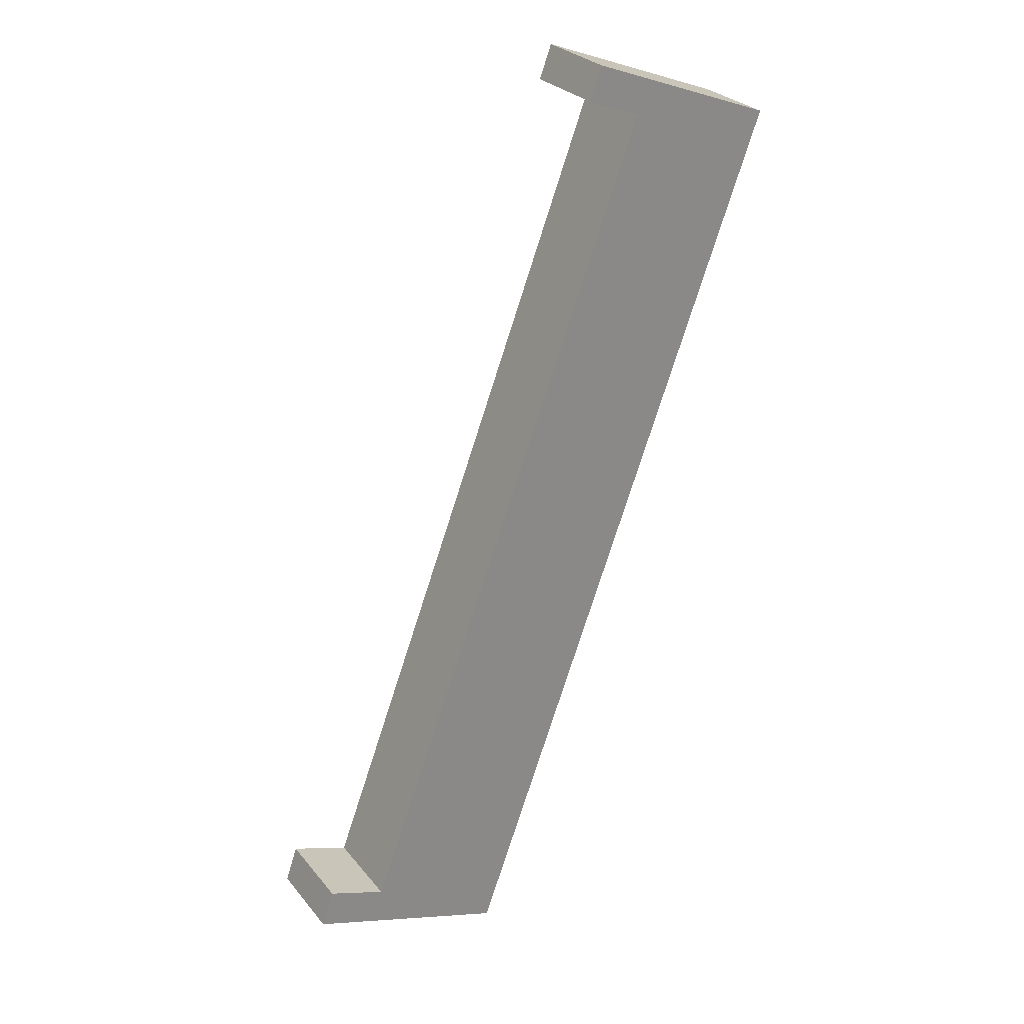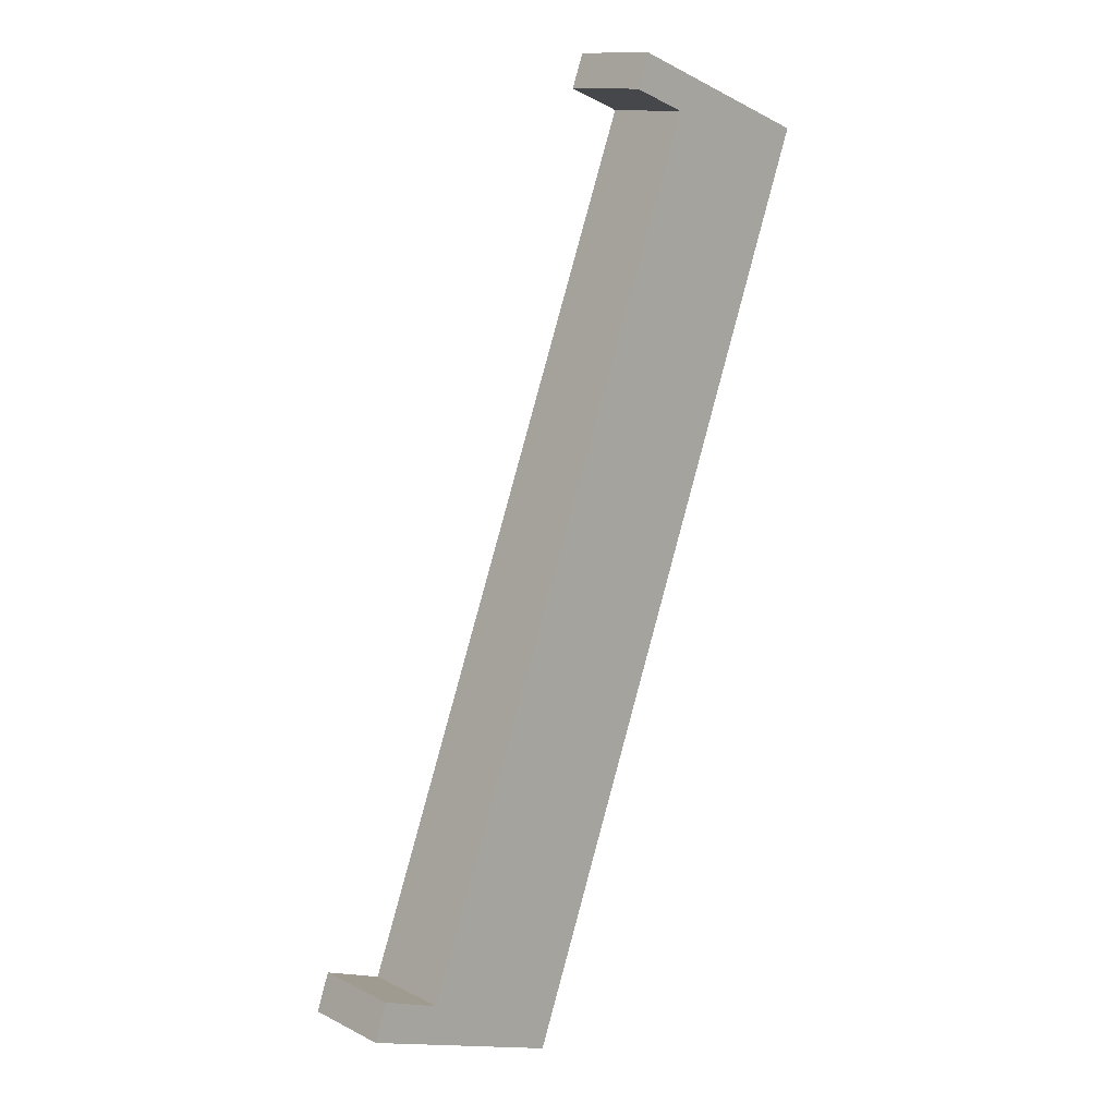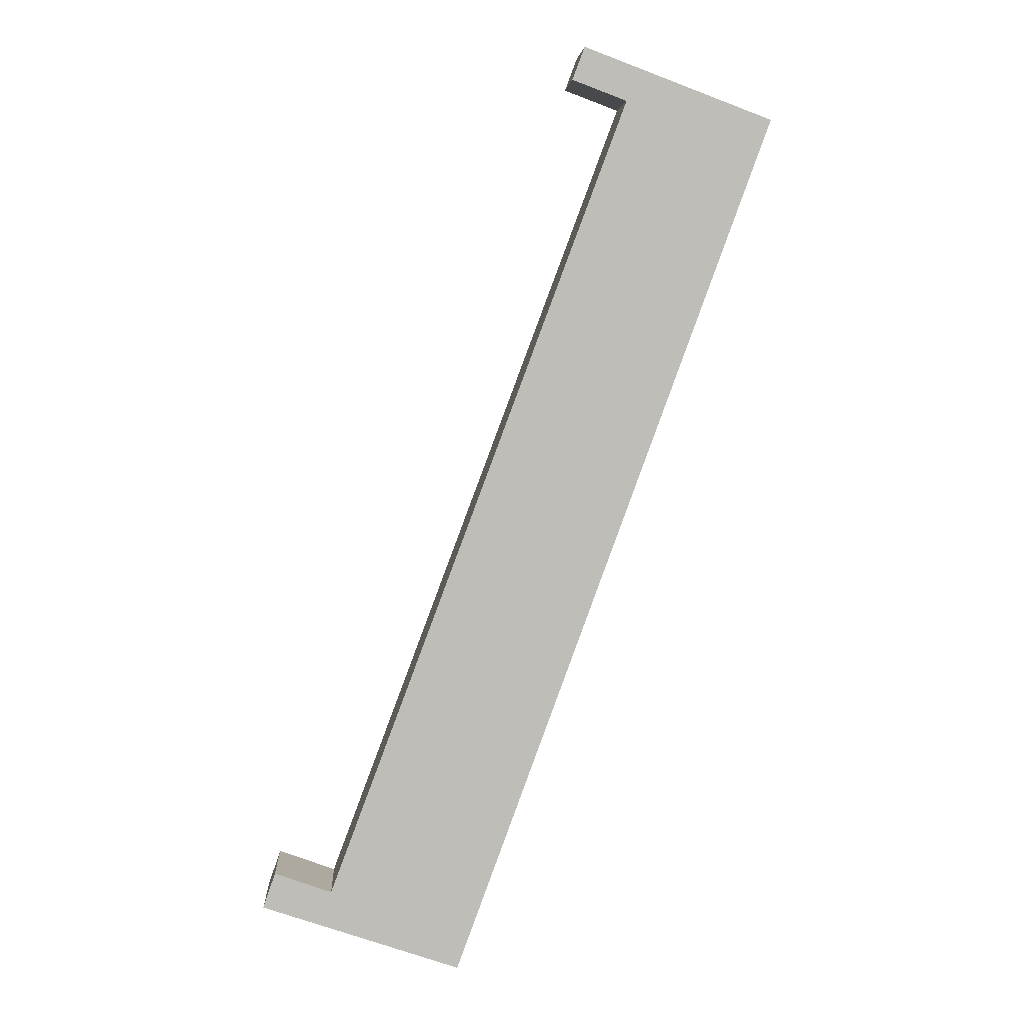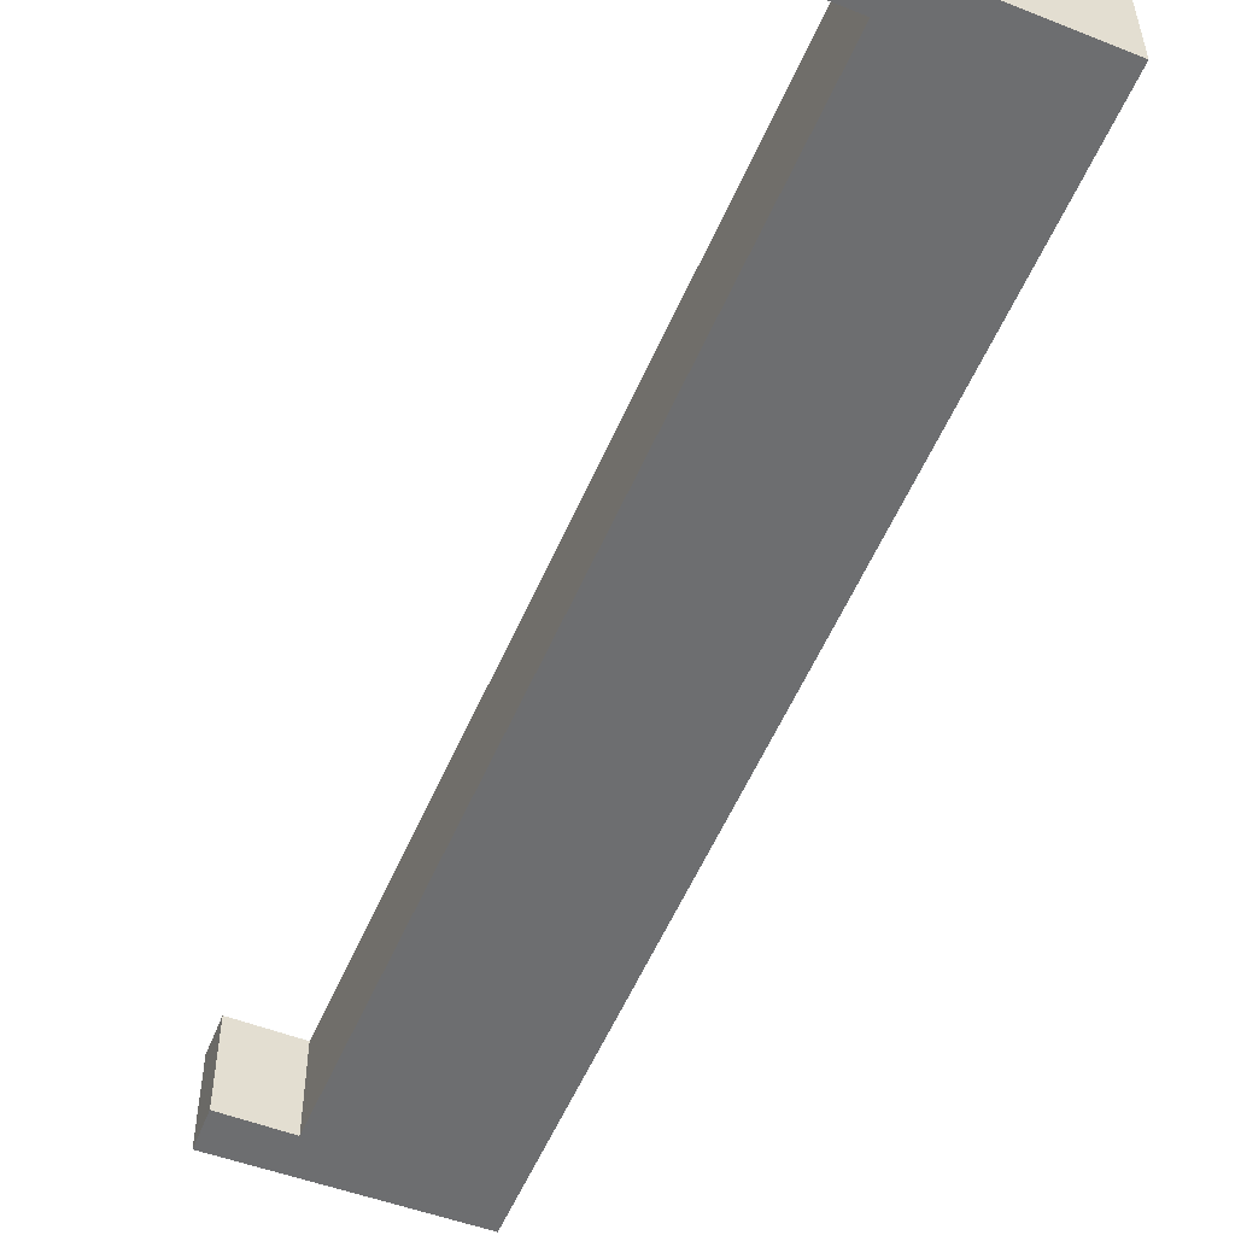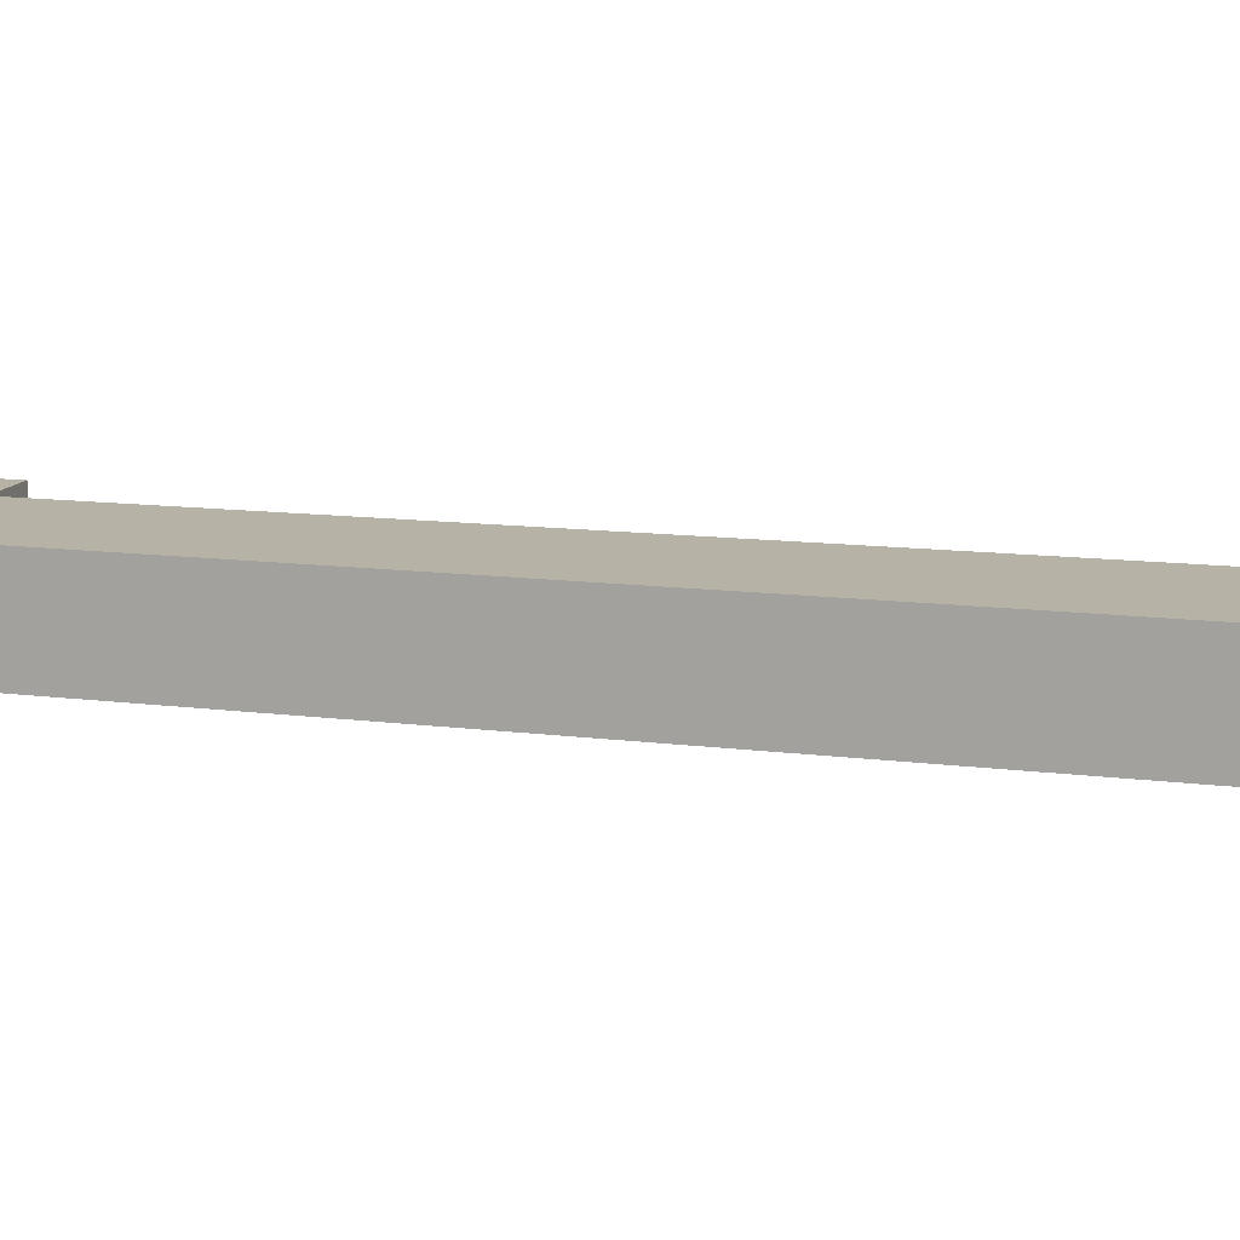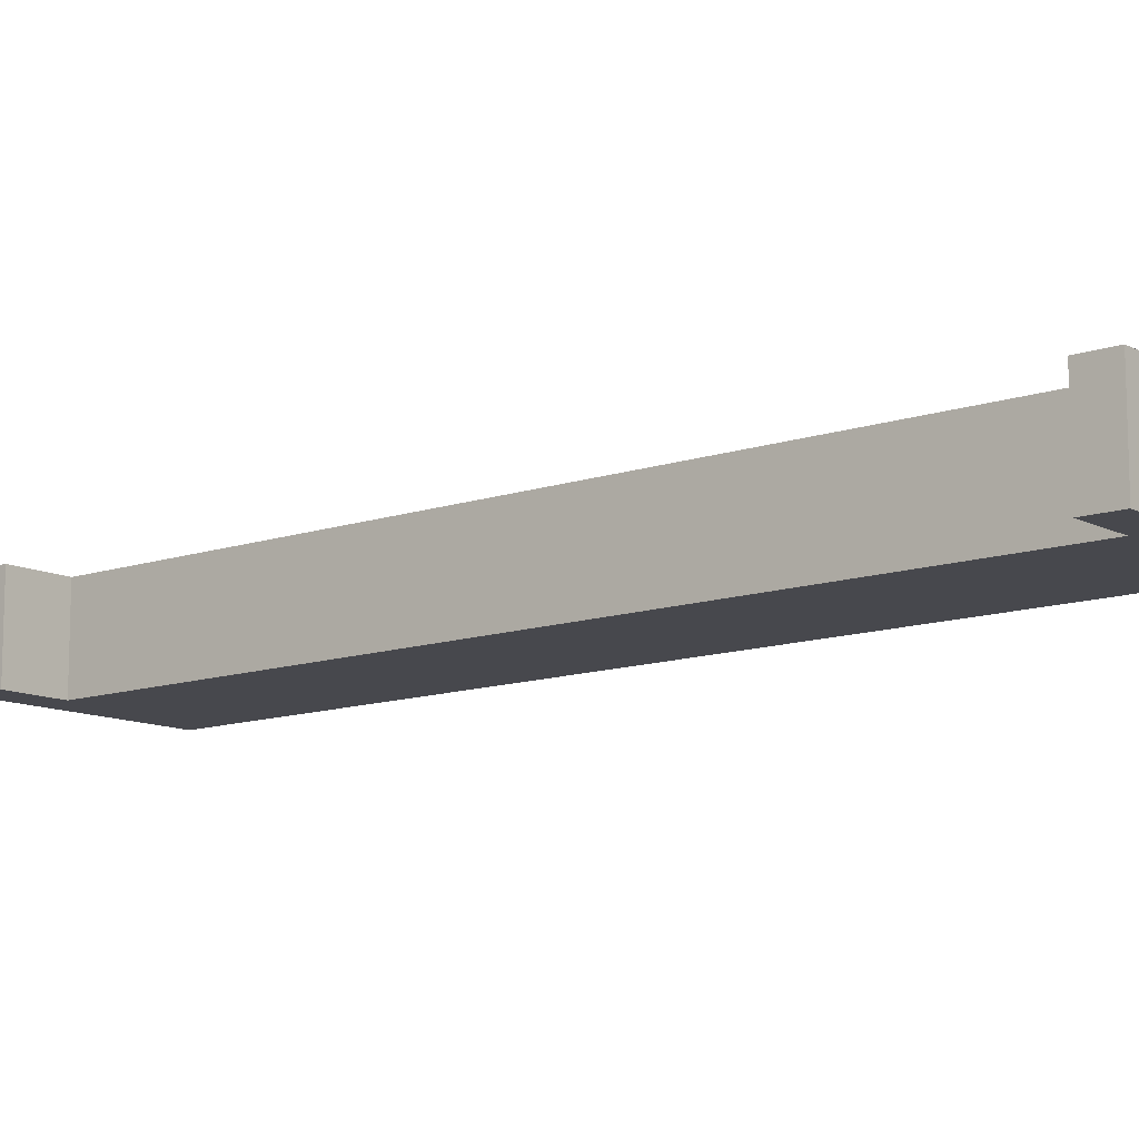
<metadata>
{"format":"obj","ext":"obj","renderer":"f3d","projection":"perspective","resolution":1024,"background":"white","views":[{"elev":27.6,"azim":-30.6,"up":"+Z"},{"elev":12.5,"azim":-41.3,"up":"+Z"},{"elev":5.1,"azim":-3.2,"up":"+Z"},{"elev":-54.3,"azim":-2.4,"up":"+Y"},{"elev":12.4,"azim":127.1,"up":"+Y"},{"elev":-11.8,"azim":-30.0,"up":"+Y"}]}
</metadata>
<code>
v  14.63 4.078 38.86
v  14.4 4.078 38.19
v  14.38 4.078 38.2
v  14.78 4.078 38.05
v  16.62 4.078 37.36
v  16.86 4.078 37.27
v  0.554 4.078 1.618
v  2.633 4.078 -0.887
v  0 4.078 2.497e-16
v  3.586 4.078 -1.208
v  9.052 4.078 -3.049
v  9.19 4.078 -2.672
v  1.042 4.078 1.442
v  3.159 4.078 0.68
v  23.35 4.078 36.03
v  5.19 4.078 6.103
v  14.94 4.078 39.68
v  23.5 4.078 36.45
v  17.16 4.078 38.84
v  15.85 4.078 39.34
v  0 0 0
v  0.554 -9.907e-17 1.618
v  3.159 -4.164e-17 0.68
v  5.19 -3.737e-16 6.103
v  16.86 -2.282e-15 37.27
v  14.38 -2.339e-15 38.2
v  14.94 -2.43e-15 39.68
v  14.63 -2.379e-15 38.86
v  1.042 -8.83e-17 1.442
v  15.85 -2.409e-15 39.34
v  17.16 -2.378e-15 38.84
v  23.5 -2.232e-15 36.45
v  16.62 -2.287e-15 37.36
v  14.78 -2.33e-15 38.05
v  14.4 -2.339e-15 38.19
v  9.052 1.867e-16 -3.049
v  3.586 7.397e-17 -1.208
v  2.633 5.431e-17 -0.887
v  23.35 -2.206e-15 36.03
v  9.19 1.636e-16 -2.672
g defaultobject
f 1 2 3
f 2 1 4
f 4 1 5
f 5 1 6
f 7 8 9
f 8 7 10
f 10 7 11
f 11 7 12
f 12 7 13
f 12 13 14
f 12 14 15
f 15 14 16
f 15 16 6
f 15 6 1
f 15 1 17
f 15 17 18
f 18 17 19
f 19 17 20
f 21 7 9
f 7 21 22
f 23 16 14
f 16 23 24
f 16 24 6
f 6 24 25
f 26 1 3
f 1 26 17
f 17 26 27
f 27 26 28
f 22 13 7
f 13 22 14
f 14 22 23
f 23 22 29
f 27 20 17
f 20 27 19
f 19 27 18
f 18 27 30
f 18 30 31
f 18 31 32
f 25 5 6
f 5 25 4
f 4 25 2
f 2 25 3
f 3 25 26
f 26 25 33
f 26 33 34
f 26 34 35
f 36 10 11
f 10 36 37
f 10 37 8
f 8 37 9
f 9 37 38
f 9 38 21
f 32 15 18
f 15 32 39
f 15 39 12
f 12 39 40
f 12 40 11
f 11 40 36
f 28 34 25
f 34 28 35
f 35 28 26
f 25 34 33
f 31 39 32
f 39 31 30
f 39 30 27
f 39 27 28
f 39 28 25
f 39 25 40
f 40 25 24
f 40 24 23
f 40 23 29
f 40 29 22
f 40 22 21
f 40 21 36
f 36 21 37
f 37 21 38

</code>
